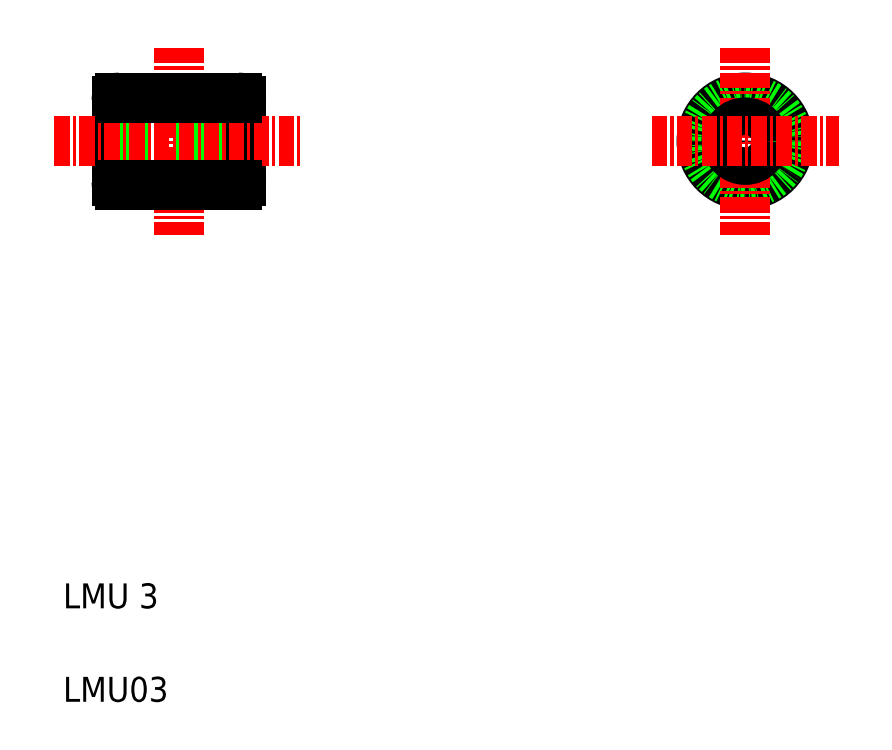
<metadata>
{"format":"dxf","ext":"dxf","renderer":"ezdxf+matplotlib","layout":"modelspace","background":"white","min_lineweight":24,"dpi":150}
</metadata>
<code>
0
SECTION
2
ENTITIES
0
LINE
8
0
10
45.75
20
46.79
30
0
11
45.75
21
53.19
31
0
0
LINE
8
0
10
55.75
20
46.79
30
0
11
55.75
21
53.19
31
0
0
LINE
8
CENTER
10
50.75
20
57.49
30
0
11
50.75
21
42.49
31
0
0
TEXT
8
0
10
41.46
20
5
30
0
40
2
1
LMU03
0
TEXT
8
0
10
41.46
20
12.5
30
0
40
2
1
LMU 3
0
LINE
8
0
10
47.75
20
46.49
30
0
11
48.15
21
46.49
31
0
0
LINE
8
0
10
45.75
20
51.49
30
0
11
55.75
21
51.49
31
0
0
LINE
8
0
10
45.75
20
48.49
30
0
11
55.75
21
48.49
31
0
0
LINE
8
CENTER
10
40.75
20
49.99
30
0
11
60.75
21
49.99
31
0
0
LINE
8
0
10
50.75
20
46.49
30
0
11
46.05
21
46.49
31
0
0
ARC
8
0
10
46.05
20
46.79
30
0
40
0.3
50
180
51
270
0
LINE
8
0
10
53.35
20
46.49
30
0
11
55.45
21
46.49
31
0
0
LINE
8
0
10
47.75
20
53.49
30
0
11
48.15
21
53.49
31
0
0
LINE
8
0
10
50.75
20
53.49
30
0
11
46.05
21
53.49
31
0
0
ARC
8
0
10
46.05
20
53.19
30
0
40
0.3
50
90
51
180
0
LINE
8
0
10
47.15
20
53.49
30
0
11
47.15
21
53.49
31
0
0
LINE
8
0
10
47.65
20
53.49
30
0
11
47.65
21
53.49
31
0
0
LINE
8
0
10
50.75
20
53.49
30
0
11
55.45
21
53.49
31
0
0
CIRCLE
8
0
10
96.2
20
49.99
30
0
40
3.5
0
CIRCLE
8
0
10
96.2
20
49.99
30
0
40
3.35
0
LINE
8
CENTER
10
96.2
20
57.49
30
0
11
96.2
21
42.49
31
0
0
CIRCLE
8
0
10
96.2
20
49.99
30
0
40
1.5
0
LINE
8
CENTER
10
88.7
20
49.99
30
0
11
103.7
21
49.99
31
0
0
LINE
8
0
10
53.35
20
53.49
30
0
11
53.75
21
53.49
31
0
0
LINE
8
0
10
50.75
20
46.49
30
0
11
55.45
21
46.49
31
0
0
ARC
8
0
10
55.45
20
53.19
30
0
40
0.3
50
360
51
90
0
ARC
8
0
10
55.45
20
46.79
30
0
40
0.3
50
270
51
360
0
ENDSEC
0
EOF

</code>
